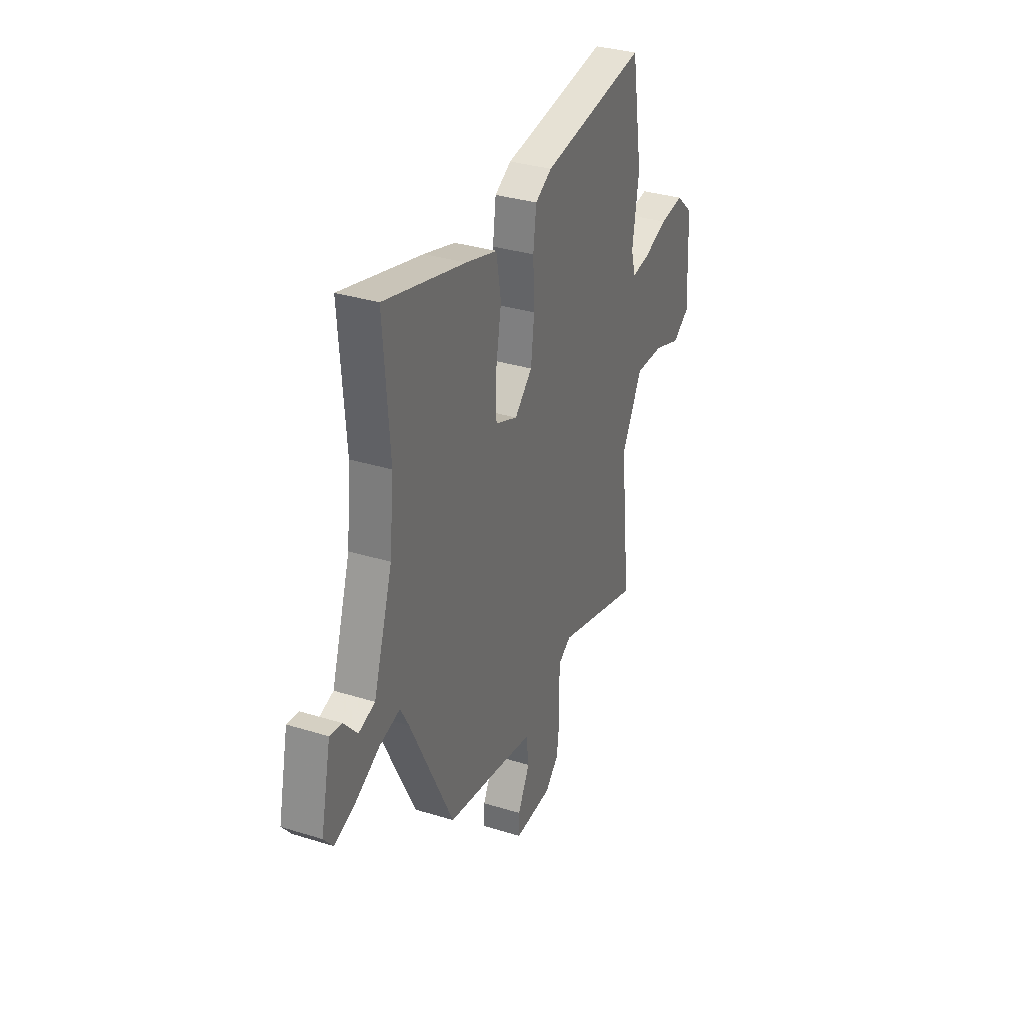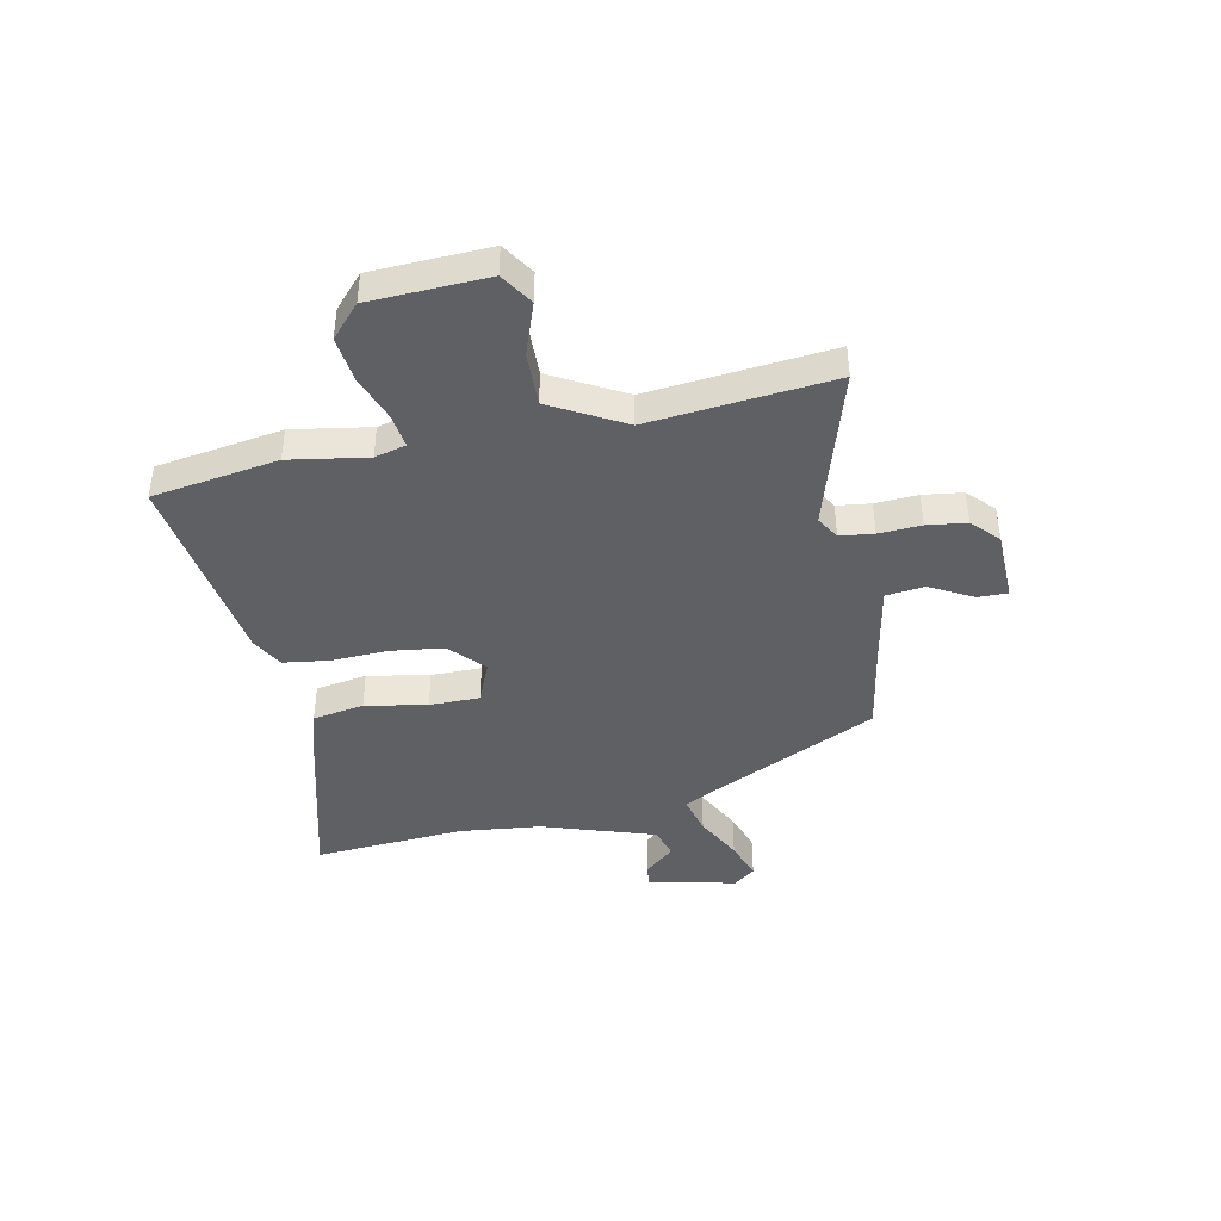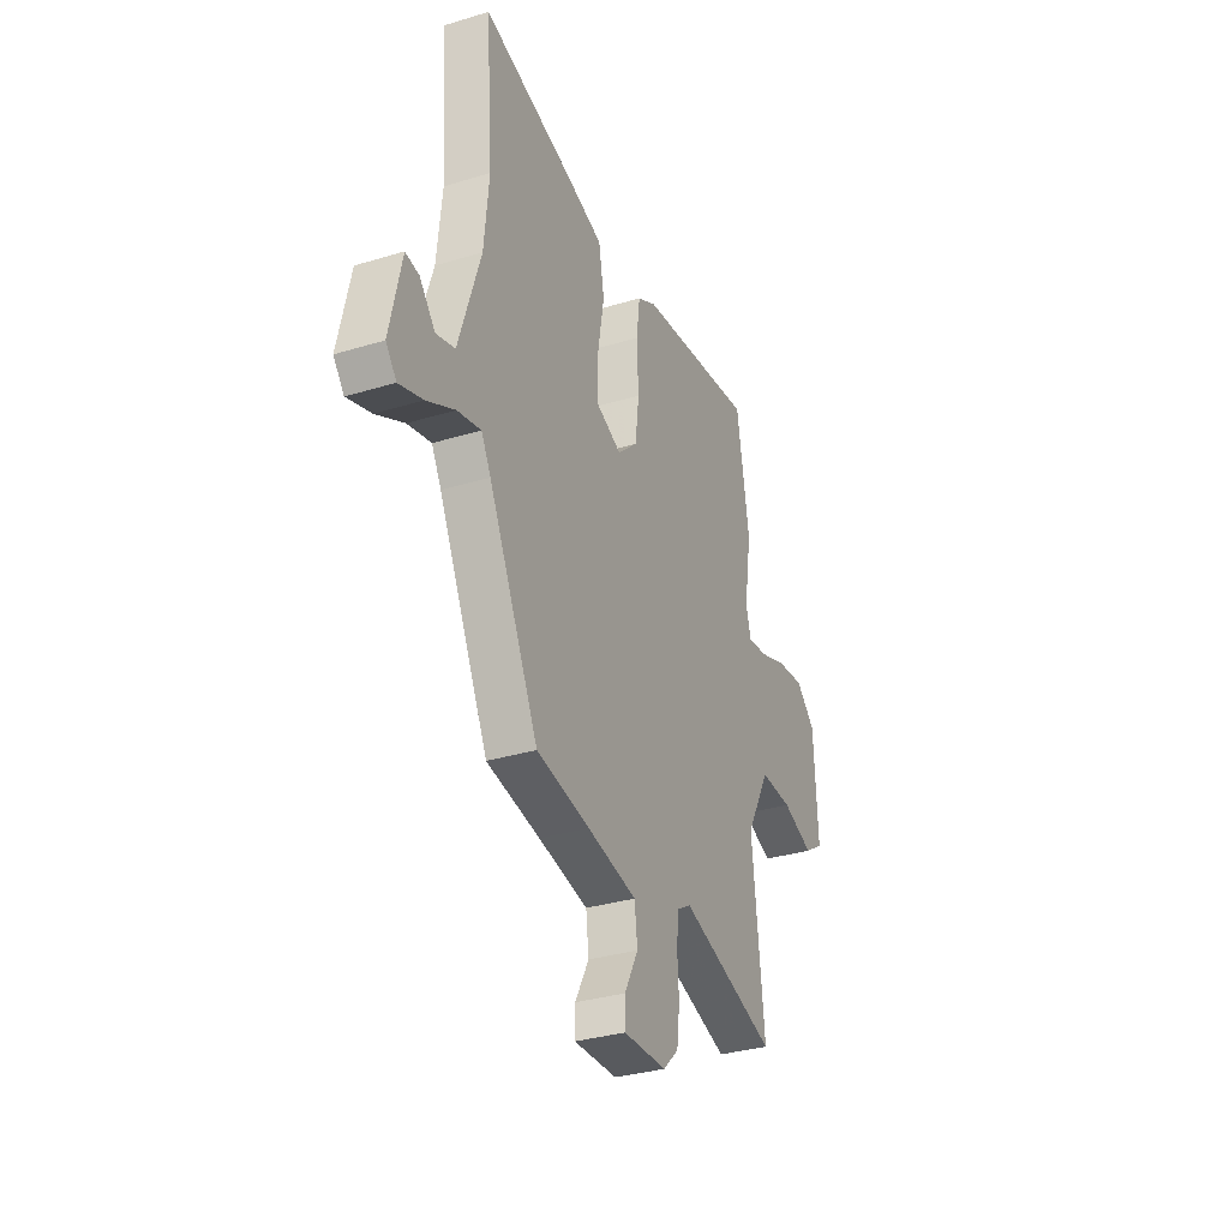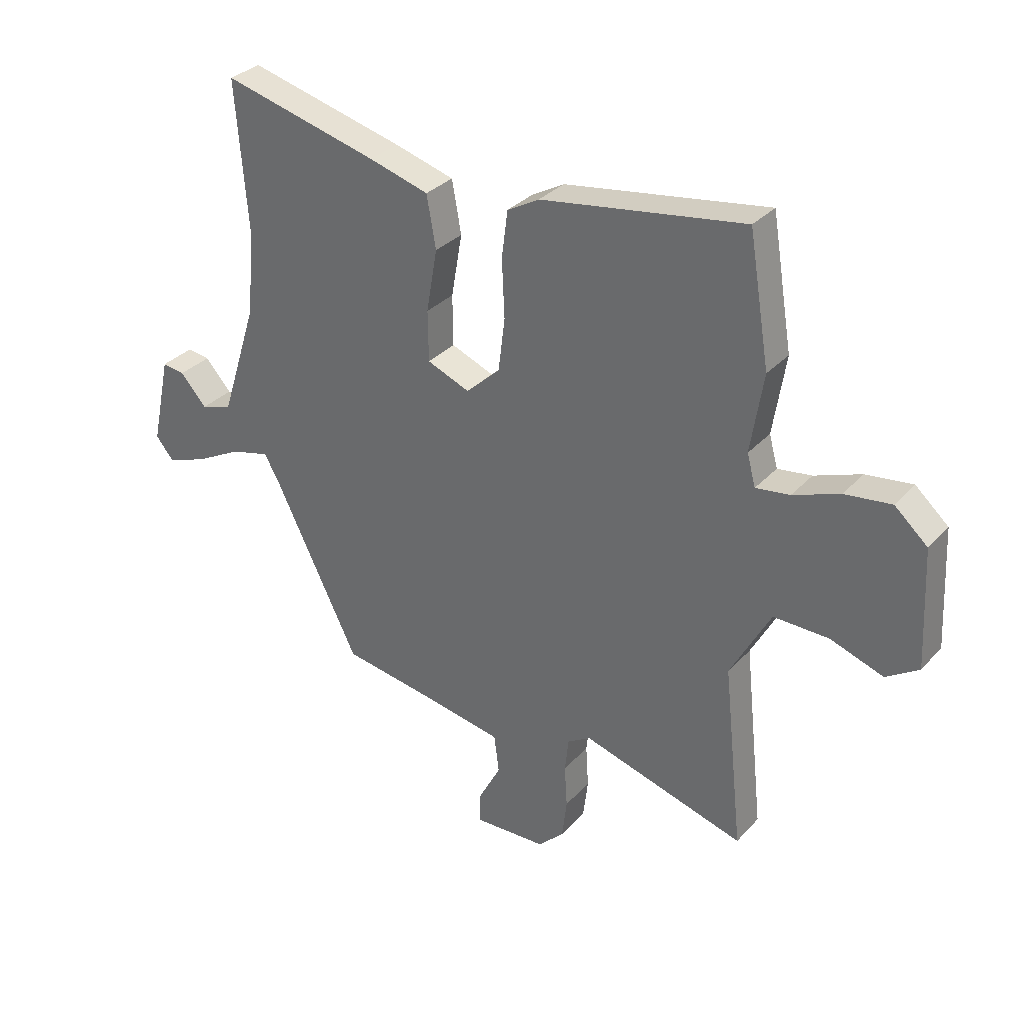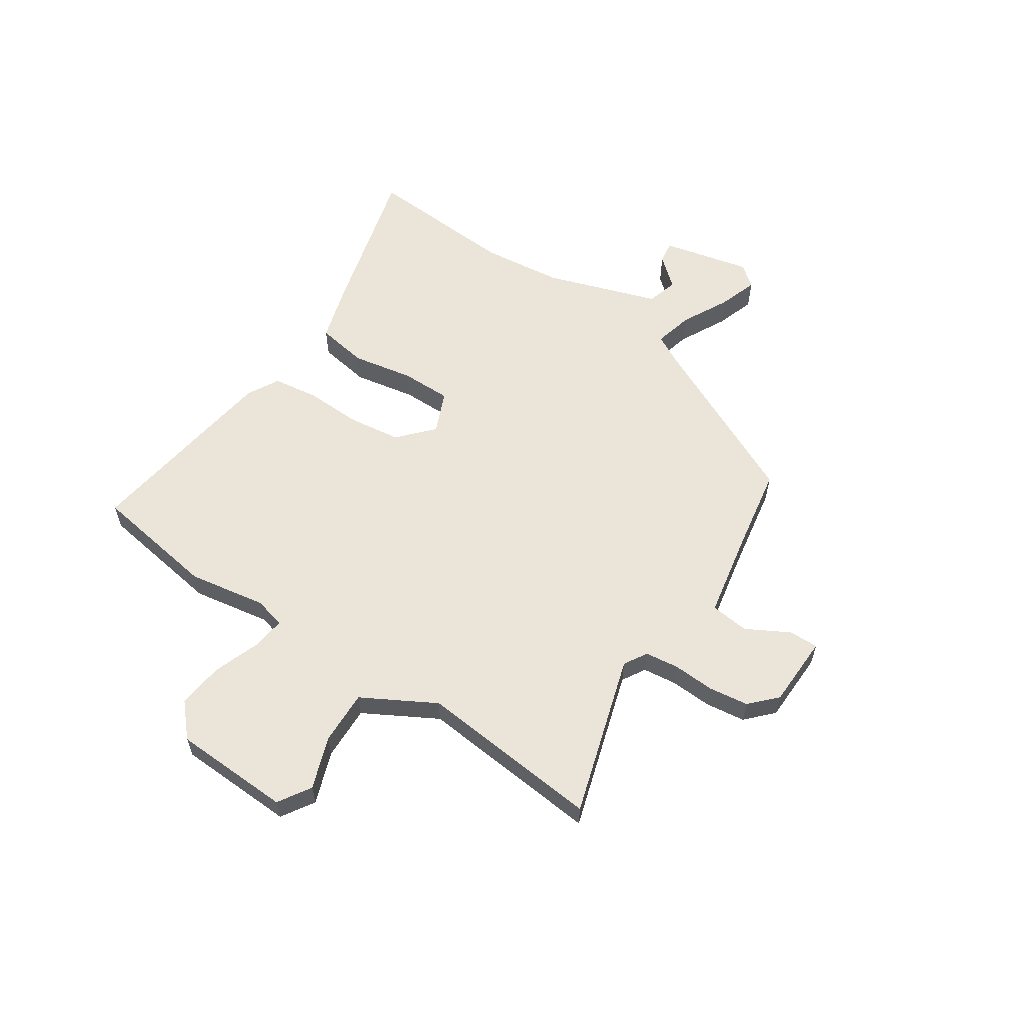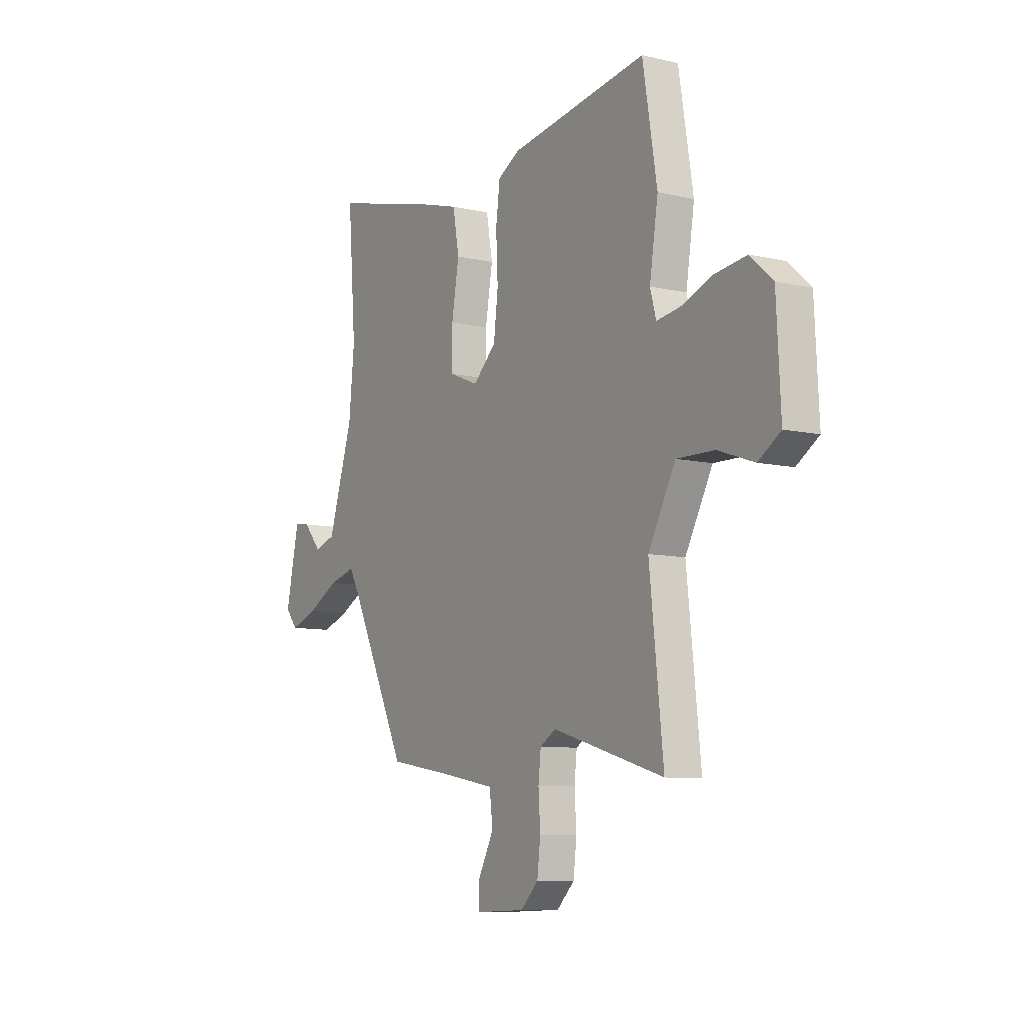
<metadata>
{"format":"obj","ext":"obj","renderer":"f3d","projection":"perspective","resolution":1024,"background":"white","views":[{"elev":33.0,"azim":-66.8,"up":"+Z"},{"elev":-42.1,"azim":101.1,"up":"+Y"},{"elev":-33.1,"azim":-67.3,"up":"+Z"},{"elev":32.0,"azim":34.6,"up":"+Z"},{"elev":58.7,"azim":123.0,"up":"+Y"},{"elev":-8.8,"azim":58.3,"up":"+Z"}]}
</metadata>
<code>
v 0.484 0.07 0.597
v 0.523 0.07 0.362
v 0.5 0.07 0.216
v 0.516 0.07 0.158
v 0.579 0.07 0.167
v 0.665 0.07 0.199
v 0.751 0.07 0.21
v 0.812 0.07 0.156
v 0.823 0.07 -0.063
v 0.763 0.07 -0.102
v 0.665 0.07 -0.068
v 0.563 0.07 -0.066
v 0.489 0.07 -0.203
v 0.526 0.07 -0.545
v 0.223 0.07 -0.457
v 0.18 0.07 -0.483
v 0.173 0.07 -0.546
v 0.178 0.07 -0.625
v 0.169 0.07 -0.699
v 0.121 0.07 -0.746
v -0.014 0.07 -0.751
v -0.014 0.07 -0.696
v 0.029 0.07 -0.615
v 0.02 0.07 -0.543
v -0.135 0.07 -0.515
v -0.301 0.07 -0.488
v -0.457 0.07 -0.172
v -0.487 0.07 -0.118
v -0.56 0.07 -0.137
v -0.647 0.07 -0.183
v -0.721 0.07 -0.209
v -0.754 0.07 -0.169
v -0.718 0.07 -0.003
v -0.676 0.07 -0.009
v -0.627 0.07 -0.064
v -0.569 0.07 -0.046
v -0.501 0.07 0.166
v -0.486 0.07 0.318
v -0.508 0.07 0.601
v -0.219 0.07 0.527
v -0.108 0.07 0.495
v -0.091 0.07 0.399
v -0.111 0.07 0.283
v -0.11 0.07 0.189
v -0.031 0.07 0.157
v 0.032 0.07 0.216
v 0.044 0.07 0.314
v 0.039 0.07 0.421
v 0.05 0.07 0.507
v 0.109 0.07 0.54
v 0.484 0 0.597
v 0.523 0 0.362
v 0.5 0 0.216
v 0.516 0 0.158
v 0.579 0 0.167
v 0.665 0 0.199
v 0.751 0 0.21
v 0.812 0 0.156
v 0.823 0 -0.063
v 0.763 0 -0.102
v 0.665 0 -0.068
v 0.563 0 -0.066
v 0.489 0 -0.203
v 0.526 0 -0.545
v 0.223 0 -0.457
v 0.18 0 -0.483
v 0.173 0 -0.546
v 0.178 0 -0.625
v 0.169 0 -0.699
v 0.121 0 -0.746
v -0.014 0 -0.751
v -0.014 0 -0.696
v 0.029 0 -0.615
v 0.02 0 -0.543
v -0.135 0 -0.515
v -0.301 0 -0.488
v -0.457 0 -0.172
v -0.487 0 -0.118
v -0.56 0 -0.137
v -0.647 0 -0.183
v -0.721 0 -0.209
v -0.754 0 -0.169
v -0.718 0 -0.003
v -0.676 0 -0.009
v -0.627 0 -0.064
v -0.569 0 -0.046
v -0.501 0 0.166
v -0.486 0 0.318
v -0.508 0 0.601
v -0.219 0 0.527
v -0.108 0 0.495
v -0.091 0 0.399
v -0.111 0 0.283
v -0.11 0 0.189
v -0.031 0 0.157
v 0.032 0 0.216
v 0.044 0 0.314
v 0.039 0 0.421
v 0.05 0 0.507
v 0.109 0 0.54
f 1 2 3
f 50 1 3
f 49 50 3
f 48 49 3
f 47 48 3
f 46 47 3 4
f 45 46 4
f 41 42 43
f 40 41 43
f 39 40 43
f 38 39 43
f 37 38 43 44
f 36 37 44 45
f 33 34 35
f 32 33 35
f 31 32 35
f 30 31 35
f 29 30 35 36
f 36 45 4
f 29 36 4
f 28 29 4
f 25 26 27
f 28 4 5
f 27 28 5
f 25 27 5
f 24 25 5
f 21 22 23
f 20 21 23
f 19 20 23
f 18 19 23
f 17 18 23
f 16 17 23 24
f 13 14 15
f 24 5 6
f 16 24 6
f 15 16 6
f 13 15 6
f 12 13 6
f 9 10 11
f 9 11 12
f 8 9 12
f 7 8 12
f 6 7 12
f 53 52 51
f 53 51 100
f 53 100 99
f 53 99 98
f 53 98 97
f 54 53 97 96
f 54 96 95
f 93 92 91
f 93 91 90
f 93 90 89
f 93 89 88
f 94 93 88 87
f 95 94 87 86
f 85 84 83
f 85 83 82
f 85 82 81
f 85 81 80
f 86 85 80 79
f 54 95 86
f 54 86 79
f 54 79 78
f 77 76 75
f 55 54 78
f 55 78 77
f 55 77 75
f 55 75 74
f 73 72 71
f 73 71 70
f 73 70 69
f 73 69 68
f 73 68 67
f 74 73 67 66
f 65 64 63
f 56 55 74
f 56 74 66
f 56 66 65
f 56 65 63
f 56 63 62
f 61 60 59
f 62 61 59
f 62 59 58
f 62 58 57
f 62 57 56
f 1 51 52 2
f 2 52 53 3
f 3 53 54 4
f 4 54 55 5
f 5 55 56 6
f 6 56 57 7
f 7 57 58 8
f 8 58 59 9
f 9 59 60 10
f 10 60 61 11
f 11 61 62 12
f 12 62 63 13
f 13 63 64 14
f 14 64 65 15
f 15 65 66 16
f 16 66 67 17
f 17 67 68 18
f 18 68 69 19
f 19 69 70 20
f 20 70 71 21
f 21 71 72 22
f 22 72 73 23
f 23 73 74 24
f 24 74 75 25
f 25 75 76 26
f 26 76 77 27
f 27 77 78 28
f 28 78 79 29
f 29 79 80 30
f 30 80 81 31
f 31 81 82 32
f 32 82 83 33
f 33 83 84 34
f 34 84 85 35
f 35 85 86 36
f 36 86 87 37
f 37 87 88 38
f 38 88 89 39
f 39 89 90 40
f 40 90 91 41
f 41 91 92 42
f 42 92 93 43
f 43 93 94 44
f 44 94 95 45
f 45 95 96 46
f 46 96 97 47
f 47 97 98 48
f 48 98 99 49
f 49 99 100 50
f 50 100 51 1

</code>
